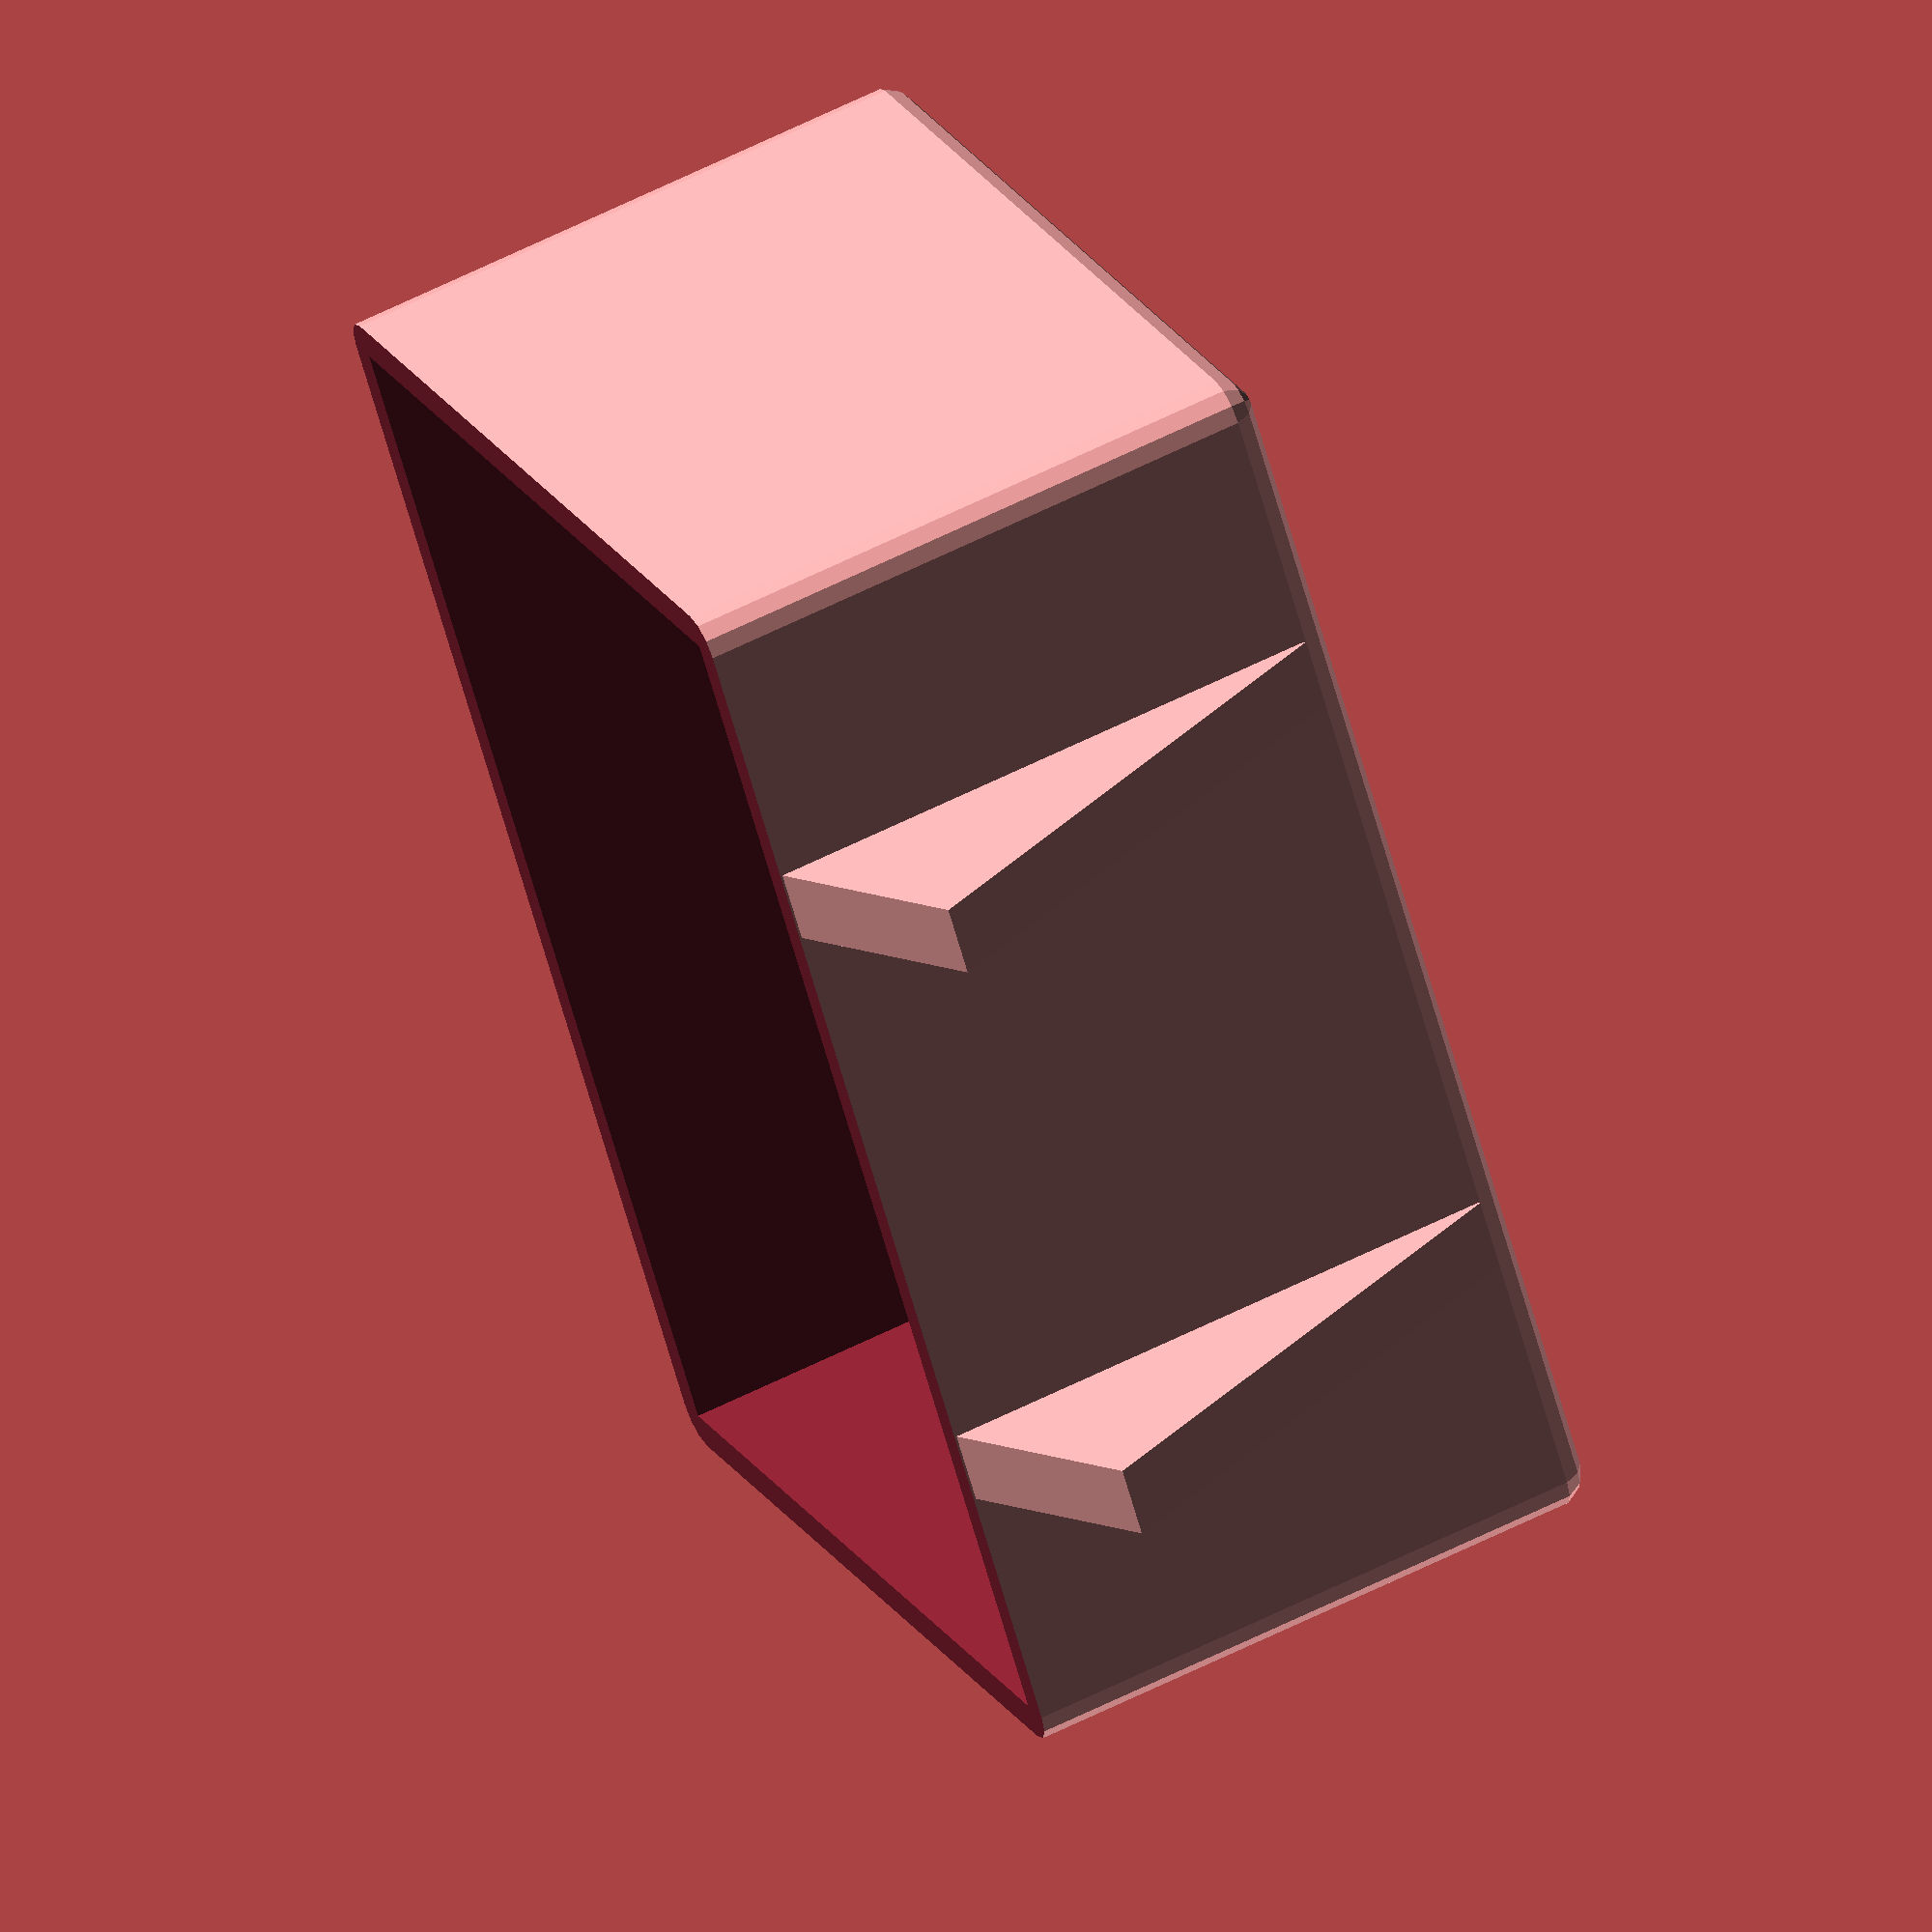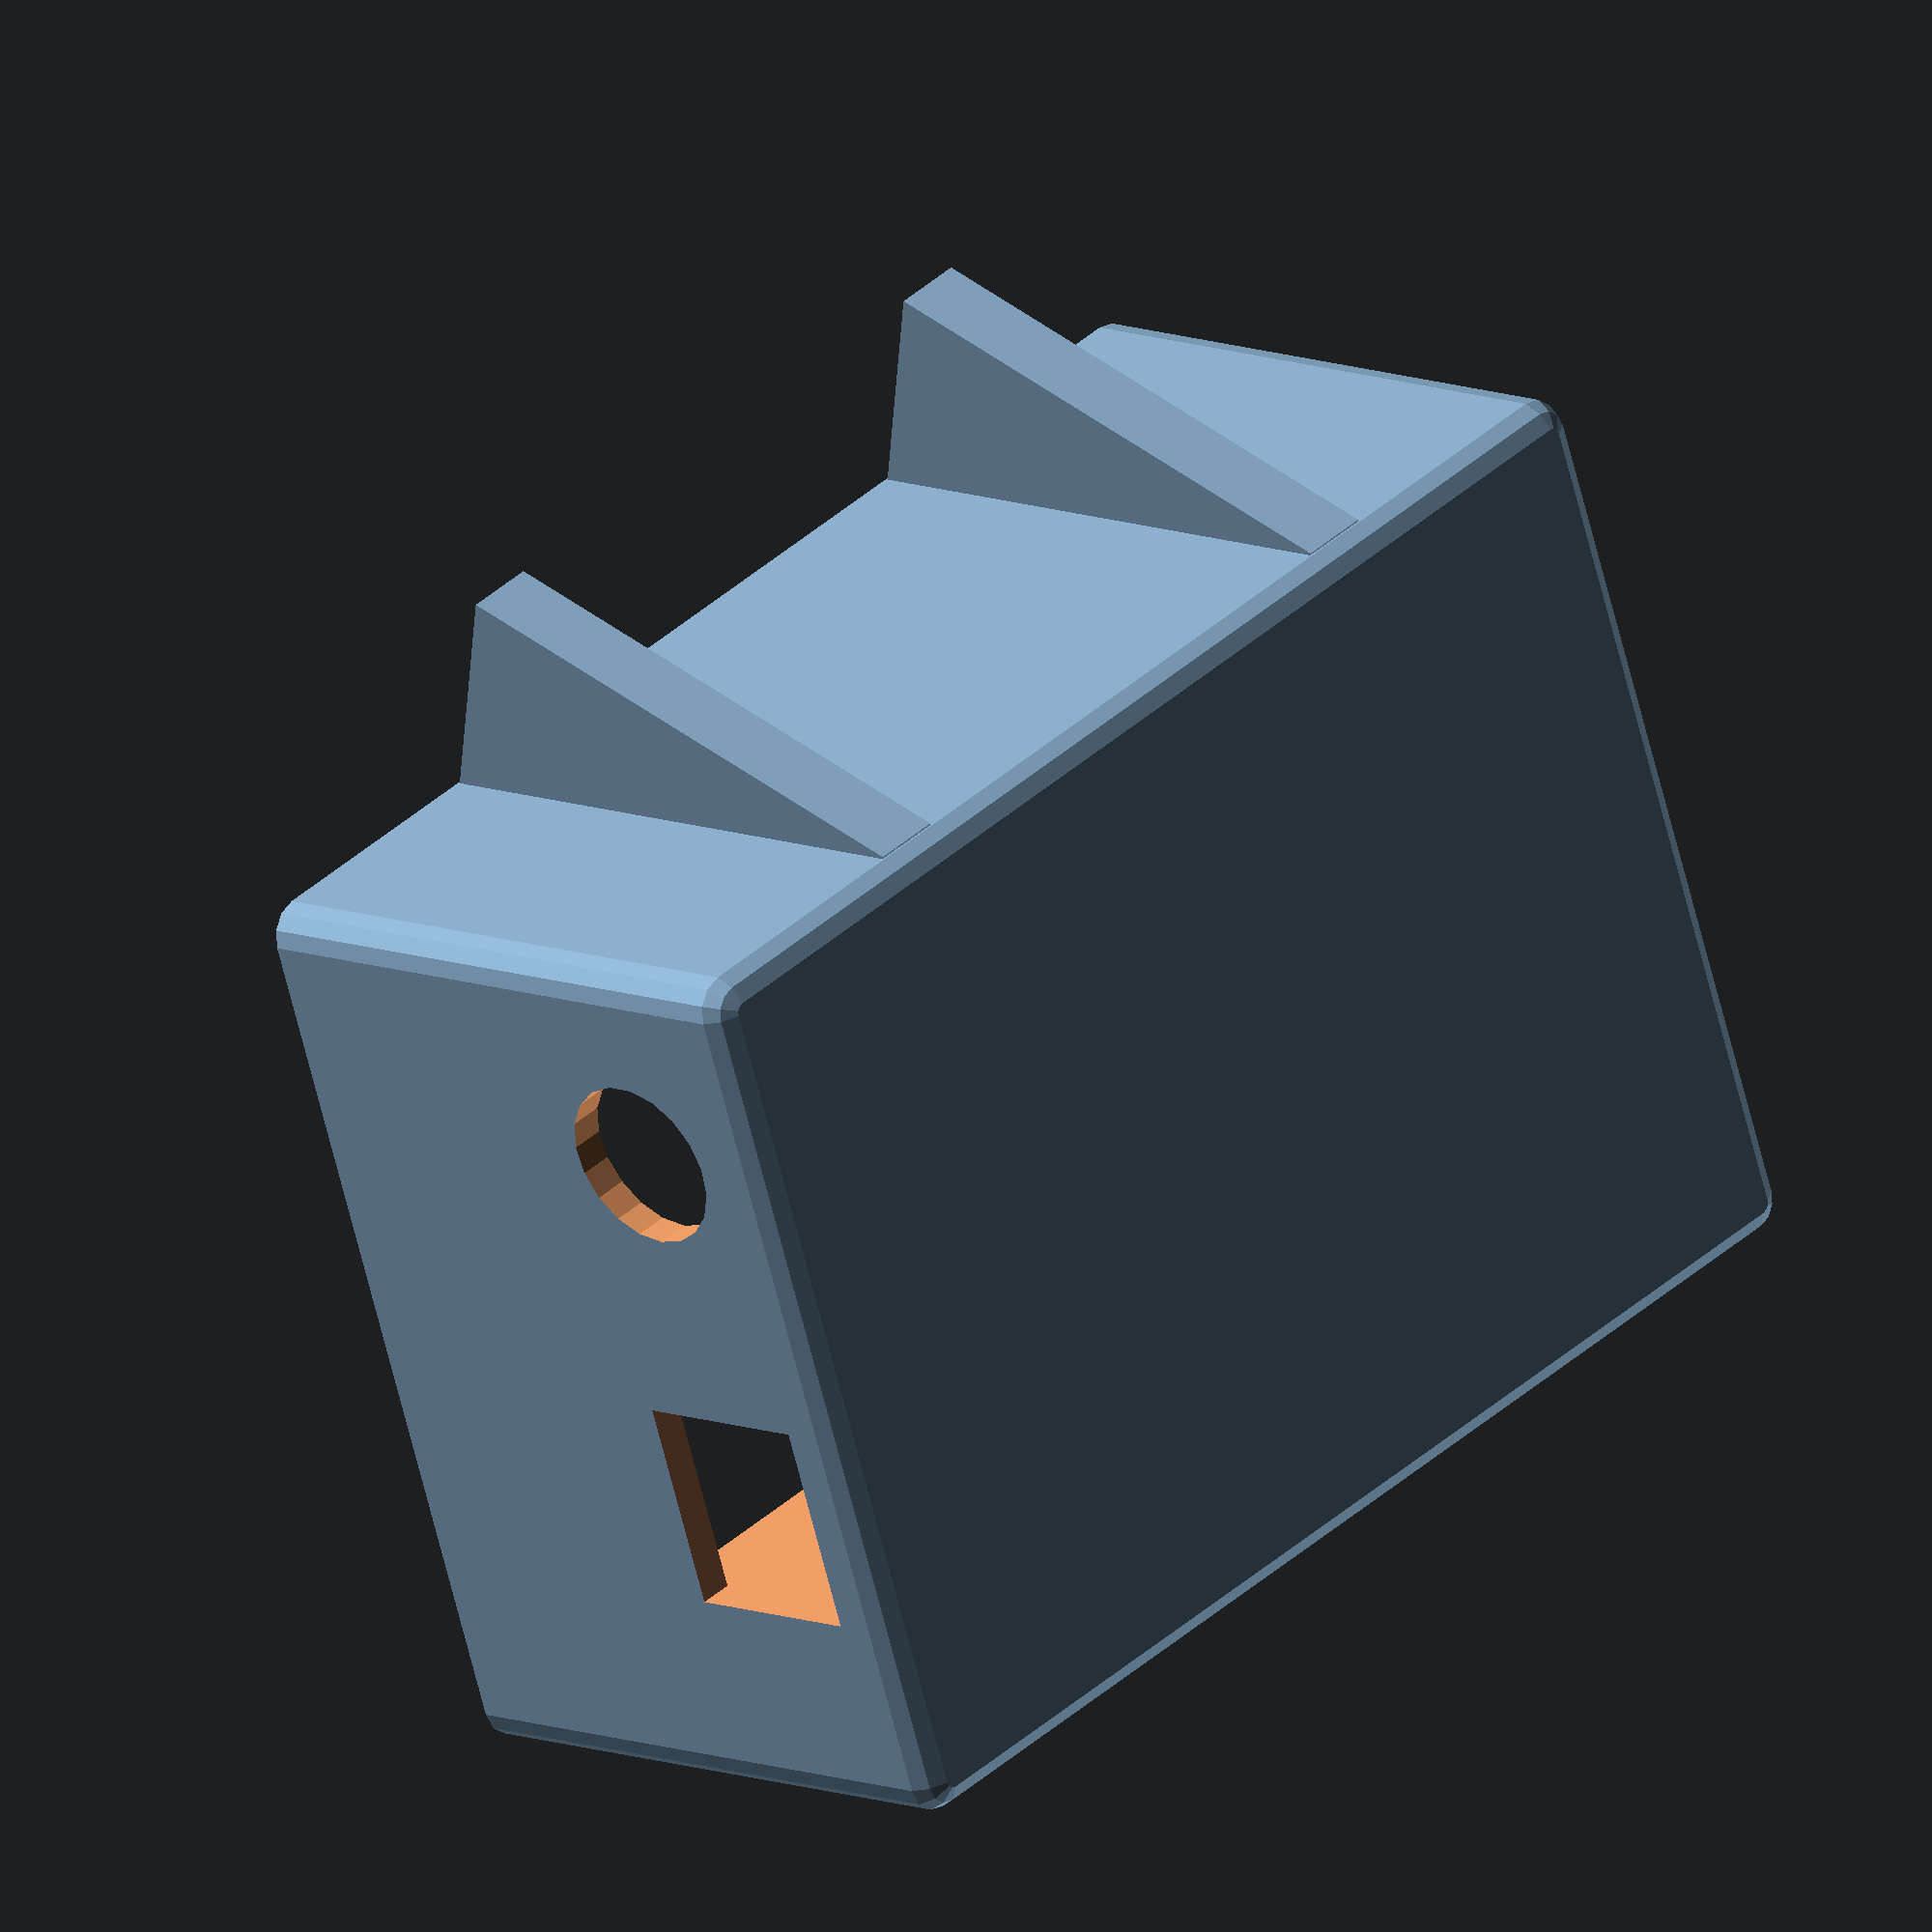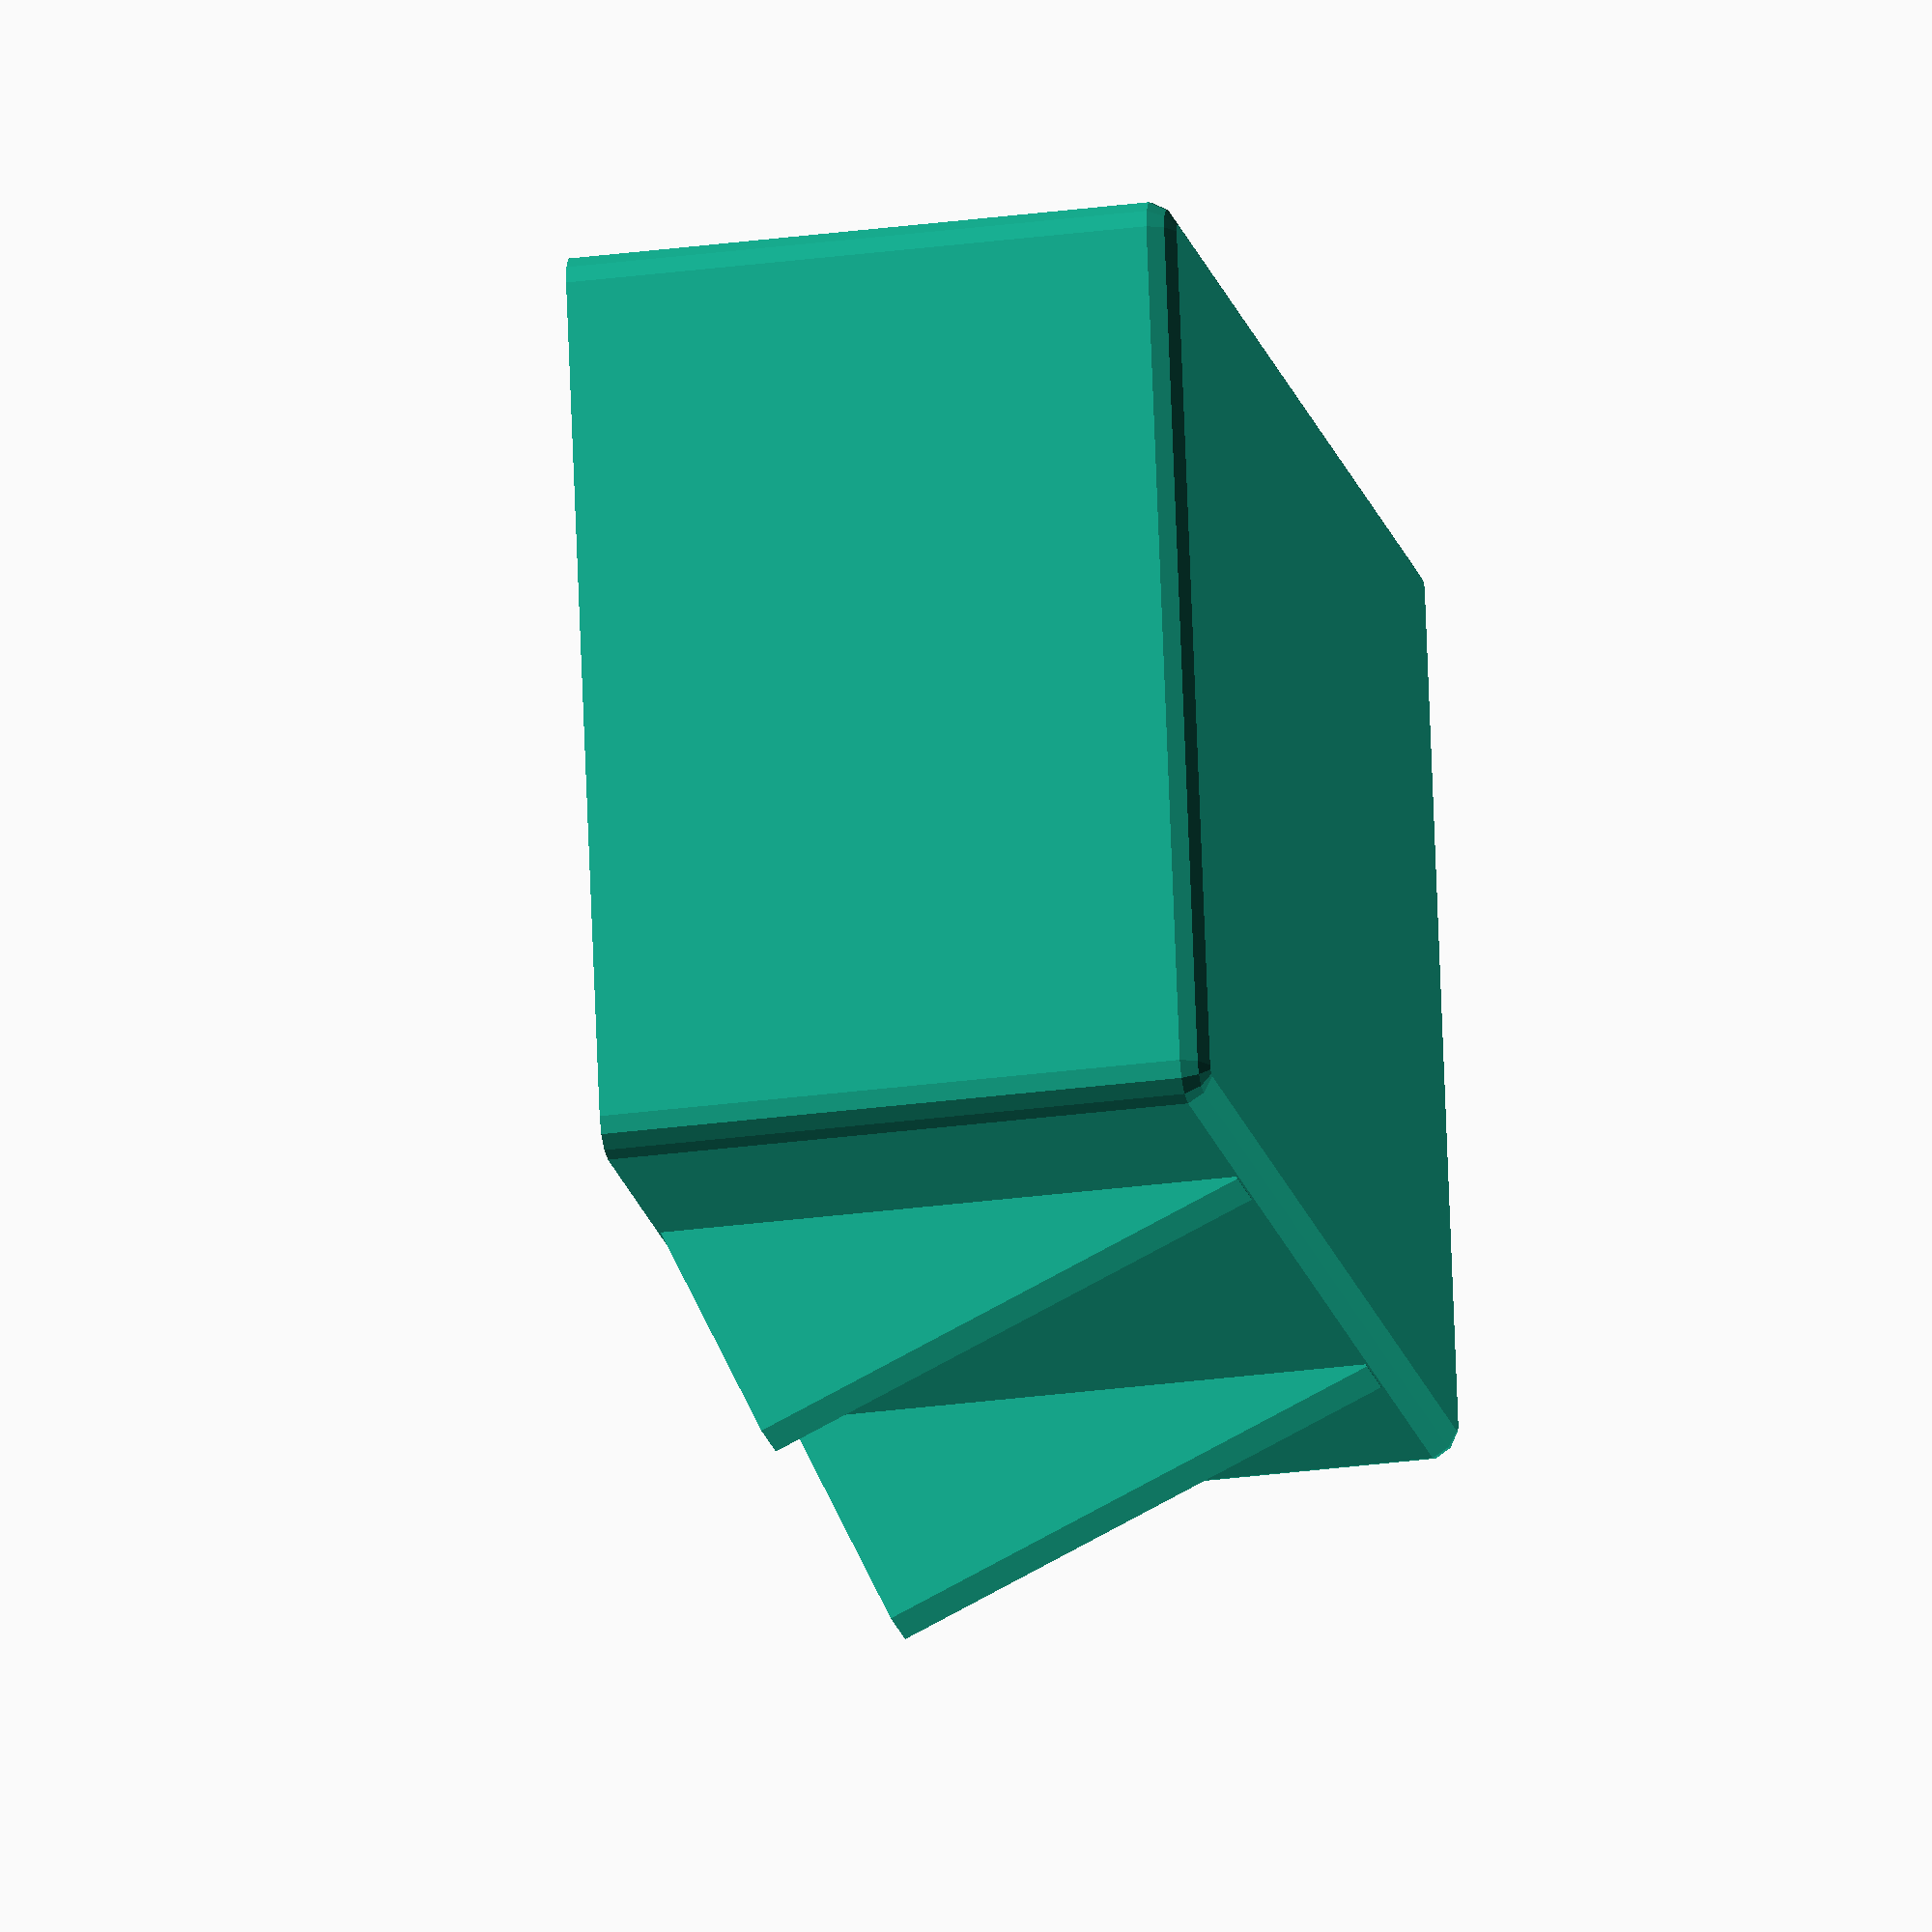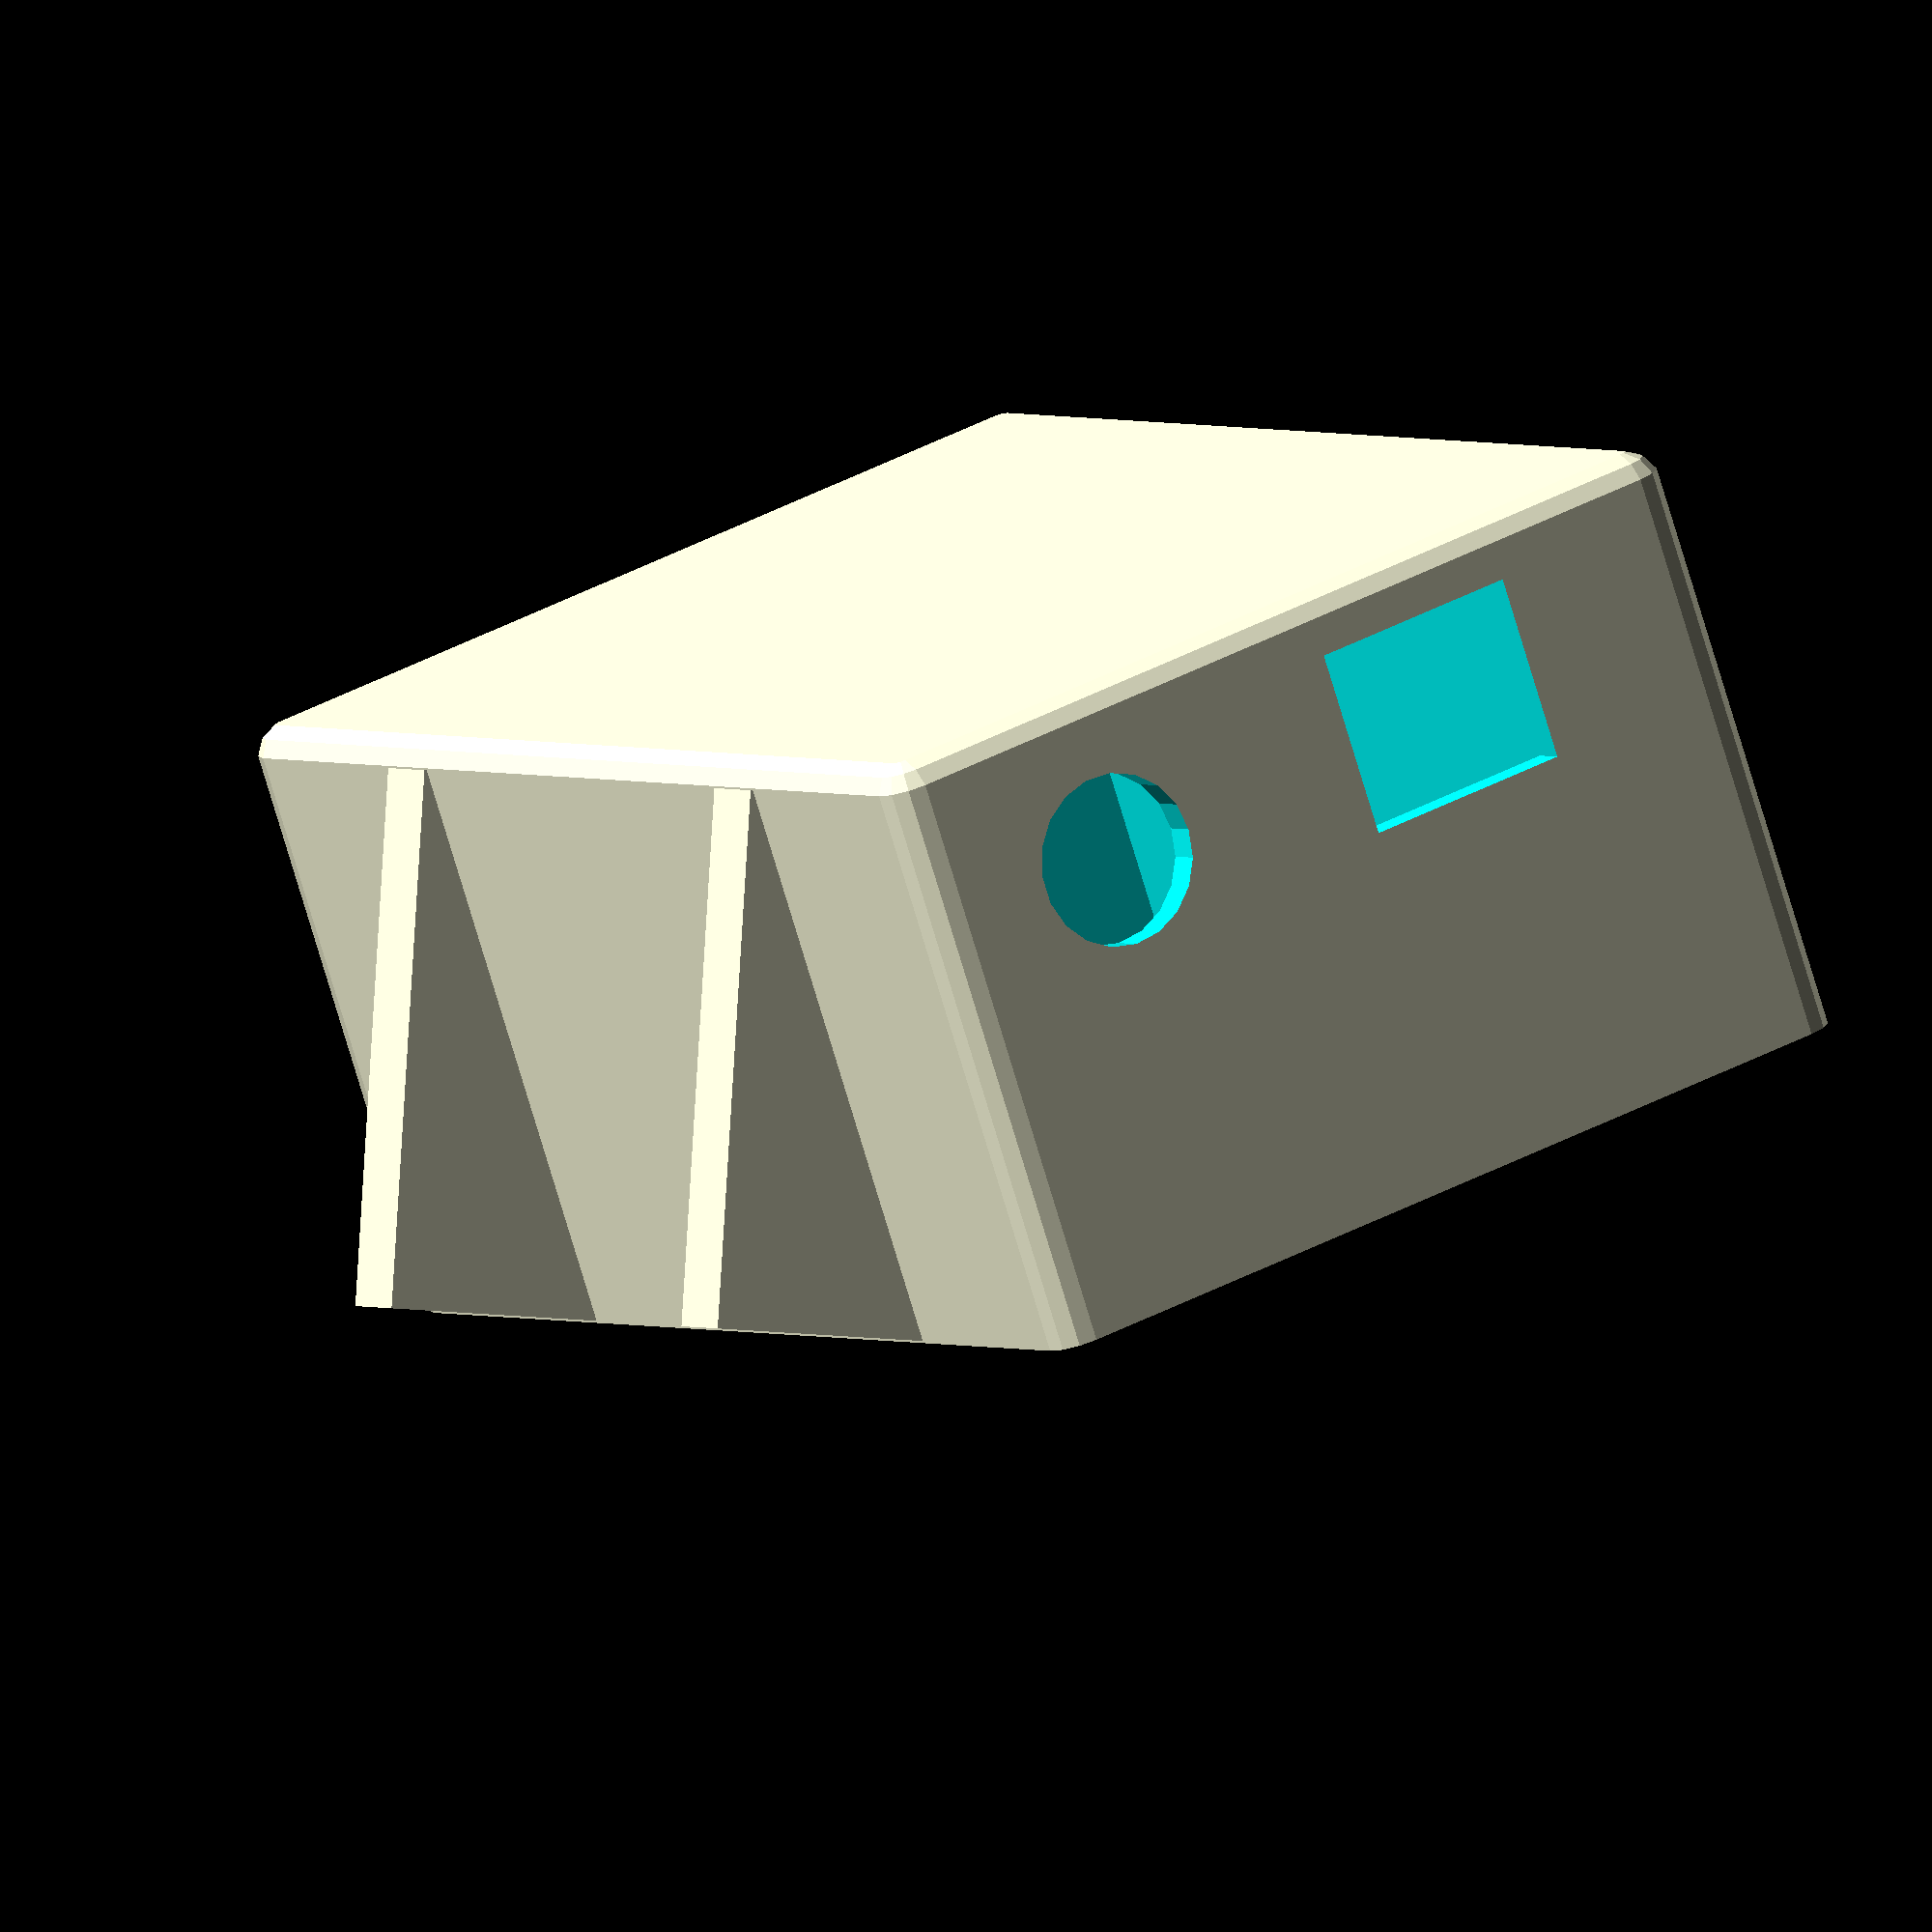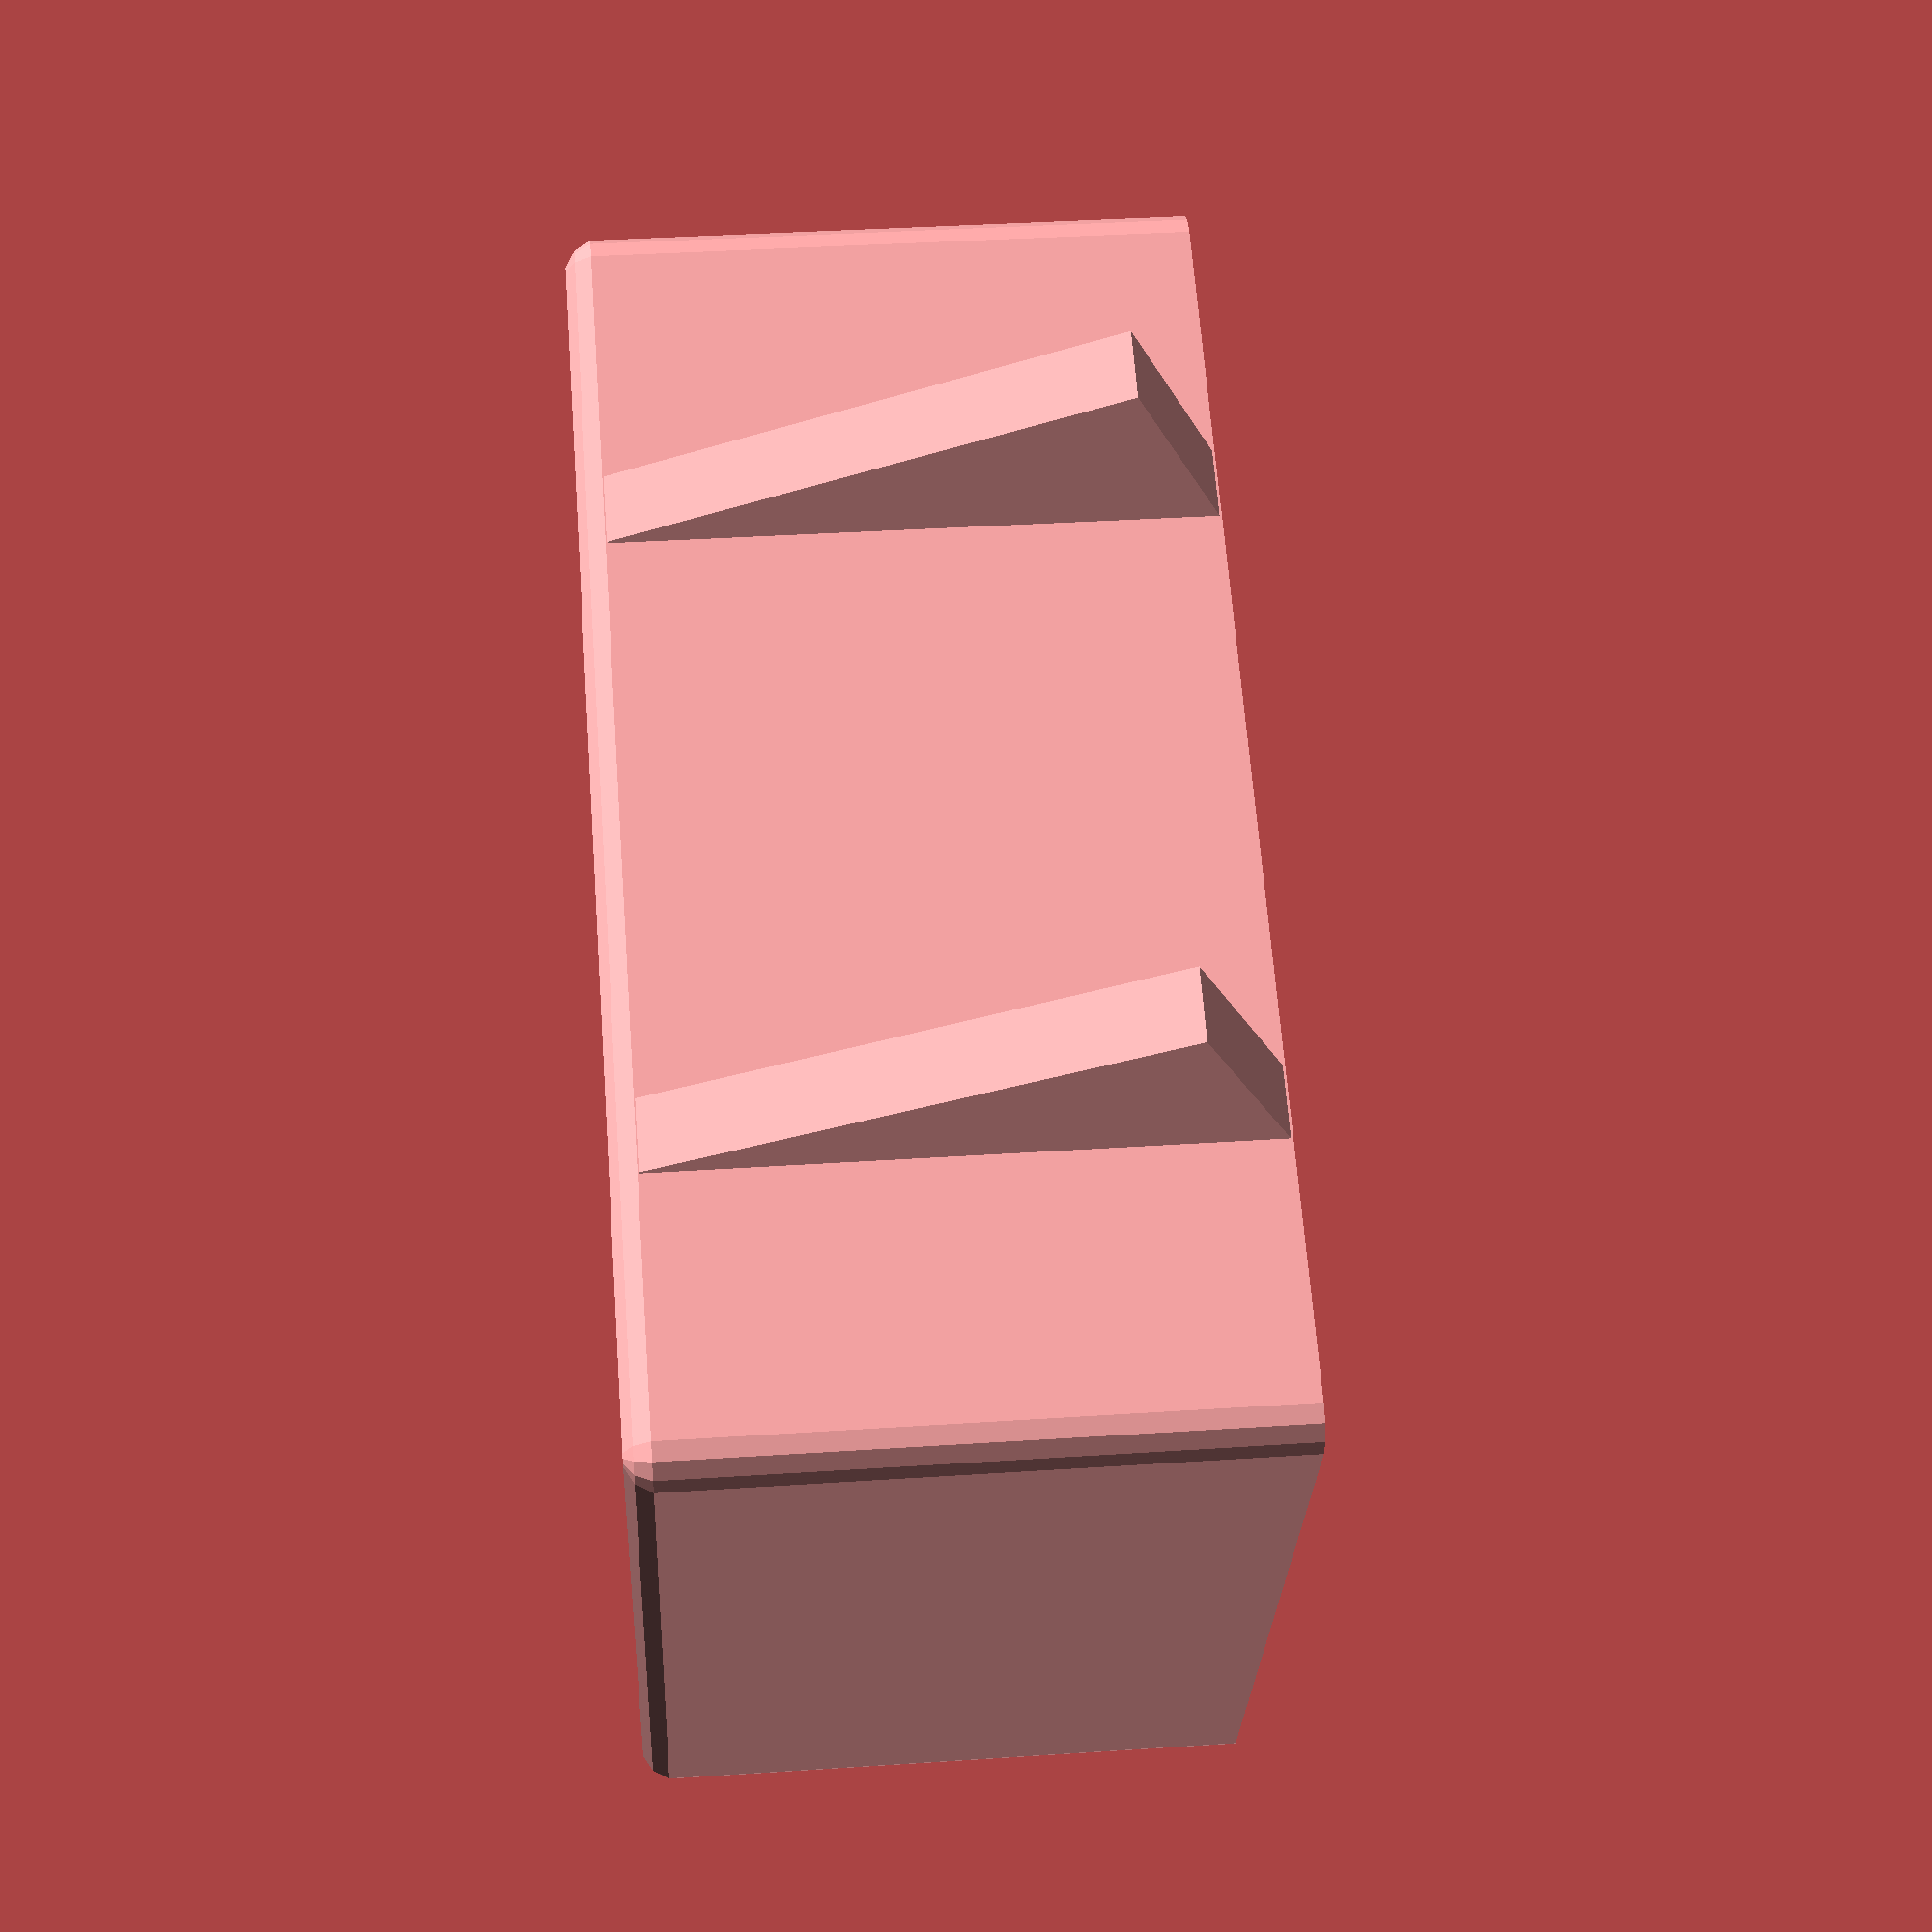
<openscad>
module cbox(x,y,z,c){       //curved box template
    minkowski(){
cube([x-2*c,y-2*c,z-2*c]);
    translate([c,c,c])
    sphere(r=c,$fn=12);
}
}

module pillar(){                //standoff pillar template
translate([0,0,0.5])
    cylinder(r=3,h=4);
    translate([0,0,1])
    cylinder(r=1,h=6);
}

difference(){                   //hollow box
union(){
    
cbox(65,90,50,2.5);             //main body

rotate([0,-23.5,0])
translate([0.7,20,1.8])
cube([30,5,37]);             //legs (so they get carved away right)

rotate([0,-23.5,0])
translate([0.7,65,1.8])
cube([30,5,37]);             //legs (so they get carved away right)
}
translate([2.5,2.5,2.5])            //hollow interior
    cube([60,85,50]);

translate([-5,-5,42.5])             //flat top
    cube([120,120,100]);

translate([35,80,4.5])      //square cutout for USB
  cube([15,20,13]);
//translate([42.5,80,11])     //round cutout for USB
  //  rotate([270,0,0])
    //cylinder(r=8,h=20);

translate([15,80,12])     //round cutout for dc jack
    rotate([270,0,0])
    cylinder(r=6,h=20);

}

translate([13.5,7.5,0])           //pillars
pillar();
translate([41,7.5,0])
pillar();
translate([8.5,59.5,0])
pillar();
translate([57,59.5,0])
pillar();



</openscad>
<views>
elev=120.6 azim=324.9 roll=117.5 proj=o view=wireframe
elev=169.3 azim=290.1 roll=46.0 proj=o view=wireframe
elev=28.2 azim=281.0 roll=101.6 proj=o view=wireframe
elev=78.0 azim=211.3 roll=196.8 proj=o view=solid
elev=323.3 azim=62.5 roll=265.1 proj=p view=wireframe
</views>
